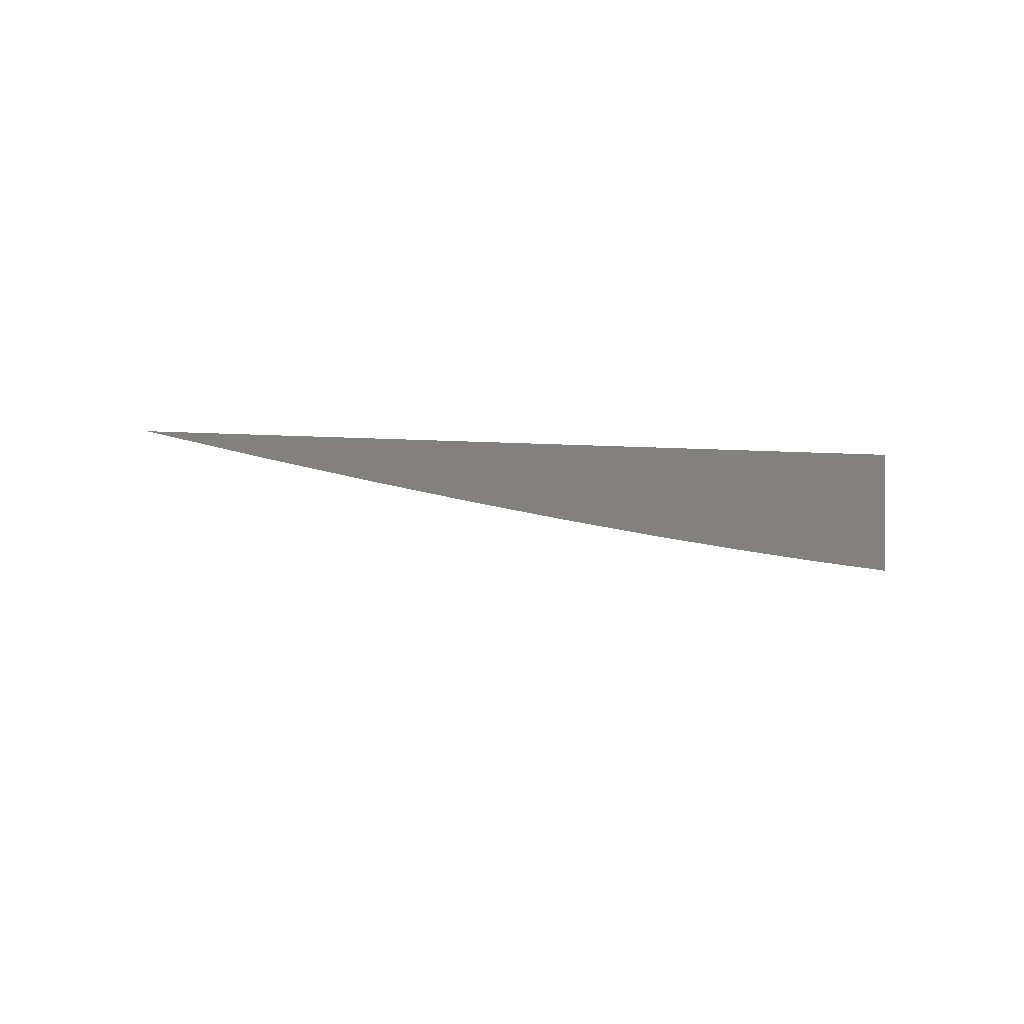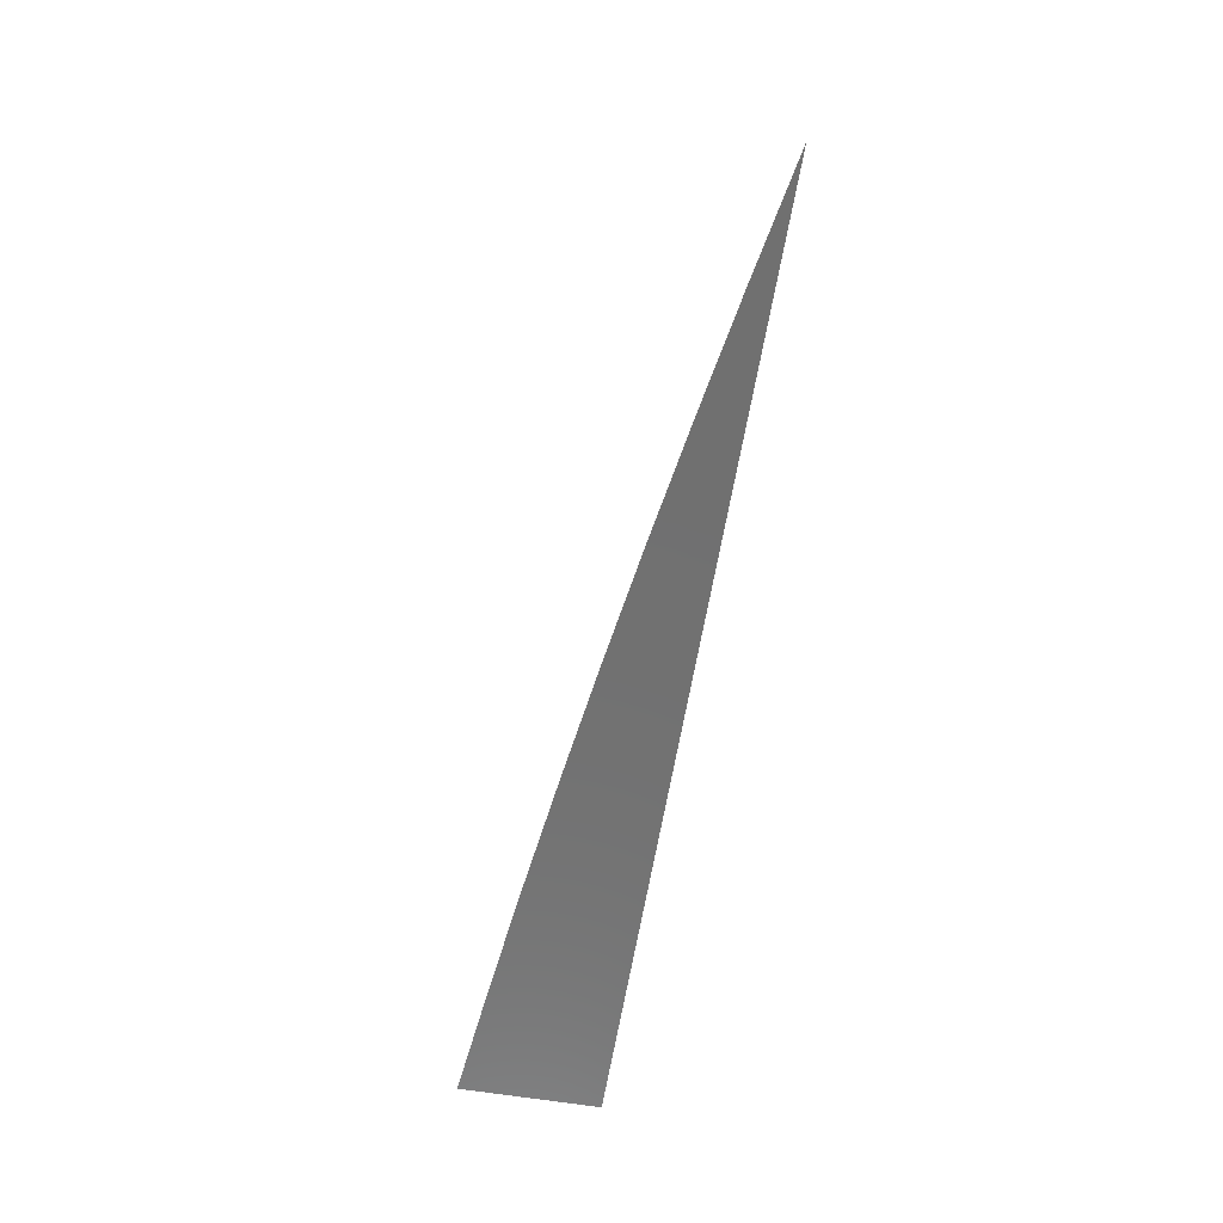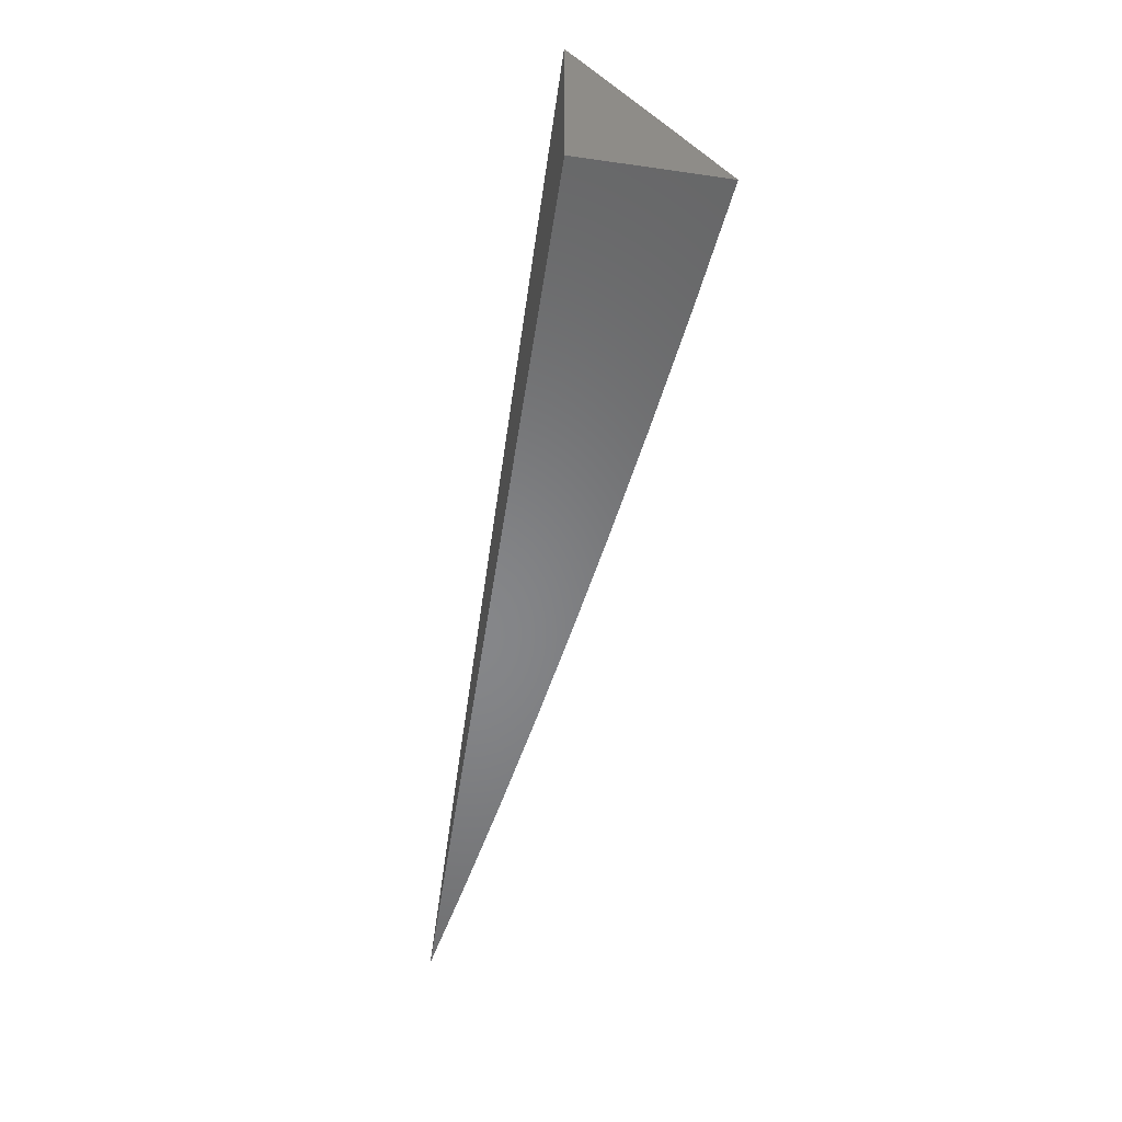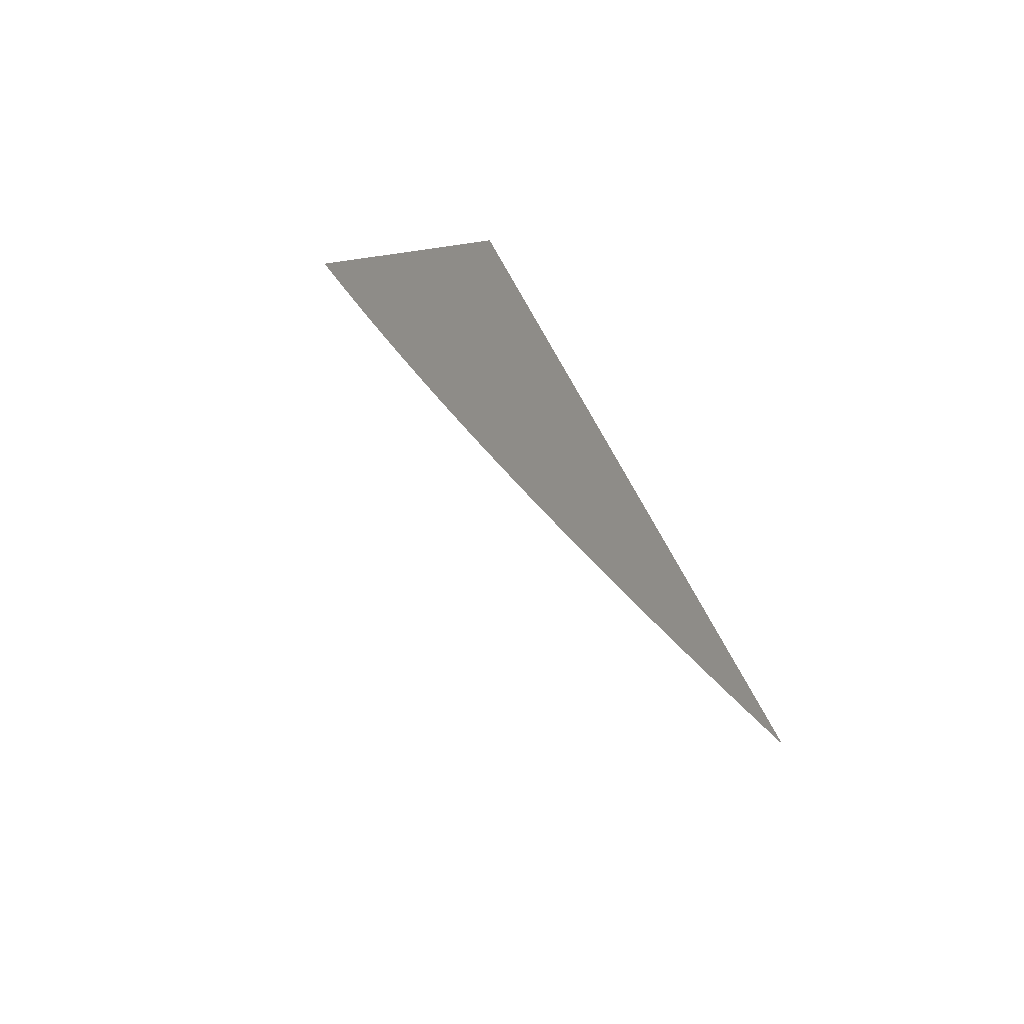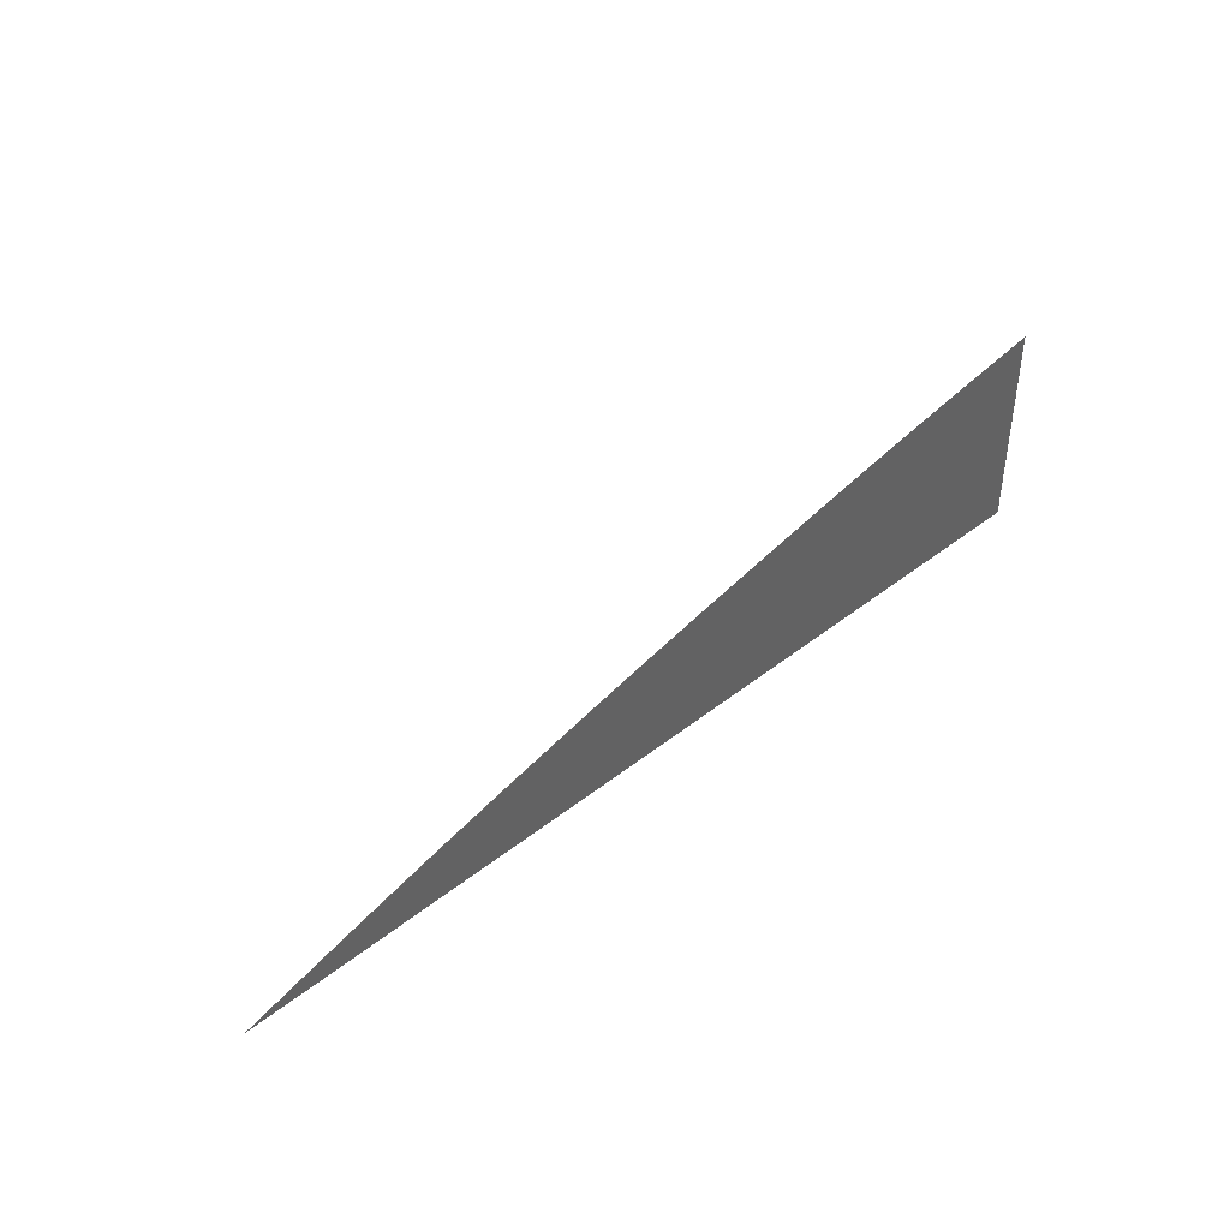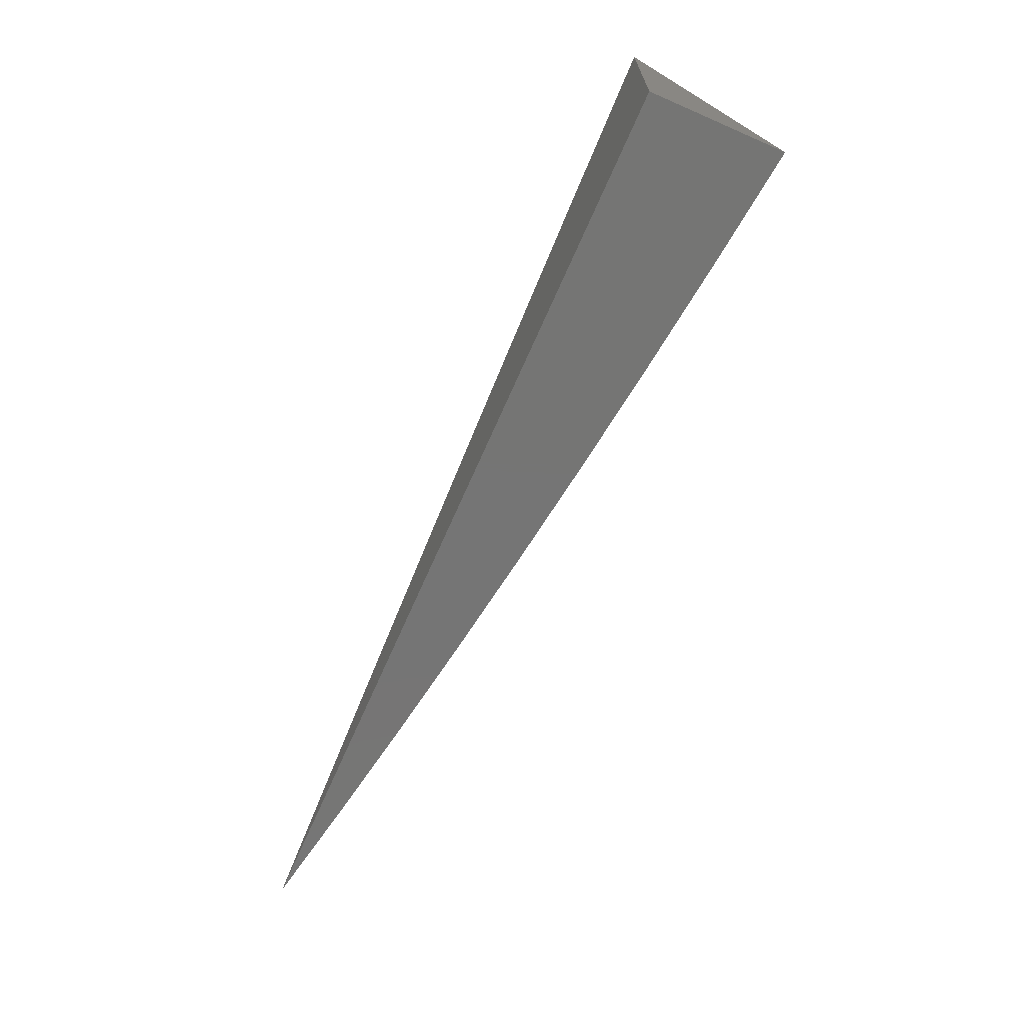
<metadata>
{"format":"stl","ext":"stl","renderer":"f3d","projection":"perspective","resolution":1024,"background":"white","views":[{"elev":-0.3,"azim":-35.4,"up":"+Z"},{"elev":-62.5,"azim":-99.5,"up":"+Y"},{"elev":-53.3,"azim":81.3,"up":"+Y"},{"elev":37.6,"azim":-106.3,"up":"+Z"},{"elev":42.3,"azim":-43.5,"up":"+Y"},{"elev":-67.5,"azim":66.4,"up":"+Y"}]}
</metadata>
<code>
# stl→obj: 75 verts, 146 faces
v -1.788 6 -10
v -1.74 6.014 -10
v -1.69 6 -10.02
v -1.691 6.028 -10
v -1.652 6.016 -10.01
v -1.642 6.042 -10
v -1.588 6.033 -10.01
v -1.594 6.055 -10
v -1.545 6.067 -10
v -1.523 6.05 -10.01
v -1.496 6.08 -10
v -1.457 6.066 -10.01
v -1.446 6.091 -10
v -1.391 6.082 -10.01
v -1.397 6.103 -10
v -1.348 6.114 -10
v -1.325 6.096 -10.01
v -1.298 6.125 -10
v -1.259 6.11 -10.01
v -1.249 6.135 -10
v -1.193 6.124 -10.01
v -1.199 6.145 -10
v -1.15 6.154 -10
v -1.128 6.136 -10.01
v -1.1 6.164 -10
v -1.095 6.142 -10.01
v -1.062 6.148 -10.01
v -1.058 6.126 -10.03
v -1.026 6.131 -10.03
v -1.022 6.109 -10.04
v -1 6.091 -10.06
v -1.018 6.087 -10.06
v -1.011 6.043 -10.09
v -1.051 6.082 -10.06
v -1.043 6.038 -10.09
v -1.083 6.076 -10.06
v -1.075 6.032 -10.09
v -1.115 6.07 -10.06
v -1.107 6.027 -10.09
v -1.18 6.058 -10.06
v -1.172 6.014 -10.09
v -1.246 6.045 -10.06
v -1.237 6.001 -10.09
v -1.297 6 -10.08
v -1.198 6 -10.09
v -1.099 6 -10.11
v -1.05 6.172 -10
v -1.029 6.153 -10.01
v -1 6.18 -10
v -1 6 -10.12
v -1.395 6 -10.07
v -1.376 6.017 -10.06
v -1.311 6.031 -10.06
v -1.315 6.053 -10.04
v -1.25 6.067 -10.04
v -1.32 6.075 -10.03
v -1.255 6.089 -10.03
v -1.441 6.001 -10.06
v -1.494 6 -10.05
v -1.446 6.023 -10.04
v -1.512 6.007 -10.04
v -1.517 6.029 -10.03
v -1.582 6.012 -10.03
v -1.592 6 -10.04
v -1.451 6.045 -10.03
v -1.386 6.06 -10.03
v -1.381 6.038 -10.04
v -1.189 6.102 -10.03
v -1.124 6.114 -10.03
v -1.091 6.12 -10.03
v -1.185 6.08 -10.04
v -1.12 6.092 -10.04
v -1.087 6.098 -10.04
v -1.054 6.104 -10.04
v -1 6 -10
f 1 2 3
f 3 2 4
f 3 4 5
f 5 4 6
f 5 6 7
f 7 6 8
f 7 8 9
f 7 9 10
f 10 9 11
f 10 11 12
f 12 11 13
f 12 13 14
f 14 13 15
f 14 15 16
f 14 16 17
f 17 16 18
f 17 18 19
f 19 18 20
f 19 20 21
f 21 20 22
f 21 22 23
f 21 23 24
f 24 23 25
f 24 25 26
f 26 25 27
f 26 27 28
f 28 27 29
f 28 29 30
f 30 29 31
f 30 31 32
f 32 31 33
f 32 33 34
f 34 33 35
f 34 35 36
f 36 35 37
f 36 37 38
f 38 37 39
f 38 39 40
f 40 39 41
f 40 41 42
f 42 41 43
f 42 43 44
f 44 43 45
f 45 43 41
f 45 41 46
f 46 41 39
f 46 39 37
f 25 47 27
f 27 47 48
f 27 48 29
f 29 48 49
f 29 49 31
f 47 49 48
f 31 50 33
f 33 50 35
f 50 46 35
f 35 46 37
f 51 52 44
f 44 52 53
f 44 53 42
f 42 53 54
f 42 54 55
f 55 54 56
f 55 56 57
f 57 56 17
f 57 17 19
f 52 51 58
f 58 51 59
f 58 59 60
f 60 59 61
f 60 61 62
f 62 61 63
f 62 63 10
f 10 63 7
f 59 64 61
f 61 64 63
f 63 64 5
f 5 64 3
f 7 63 5
f 62 10 65
f 65 10 12
f 65 12 66
f 66 12 14
f 66 14 56
f 56 14 17
f 62 65 60
f 60 65 67
f 60 67 52
f 52 67 53
f 67 65 66
f 52 58 60
f 56 54 66
f 66 54 67
f 54 53 67
f 57 19 68
f 68 19 21
f 68 21 69
f 69 21 24
f 69 24 70
f 70 24 26
f 70 26 28
f 40 42 55
f 55 57 71
f 71 57 68
f 71 68 72
f 72 68 69
f 72 69 73
f 73 69 70
f 73 70 74
f 74 70 28
f 74 28 30
f 38 40 71
f 71 40 55
f 38 71 72
f 36 38 72
f 36 72 73
f 34 36 73
f 34 73 74
f 34 74 32
f 32 74 30
f 50 31 75
f 75 31 49
f 49 47 75
f 75 47 25
f 75 25 23
f 23 22 75
f 75 22 20
f 75 20 18
f 18 16 75
f 75 16 15
f 75 15 13
f 13 11 75
f 75 11 9
f 75 9 8
f 8 6 75
f 75 6 4
f 75 4 2
f 2 1 75
f 1 3 75
f 75 3 64
f 75 64 59
f 59 51 75
f 75 51 44
f 75 44 45
f 45 46 75
f 75 46 50

</code>
